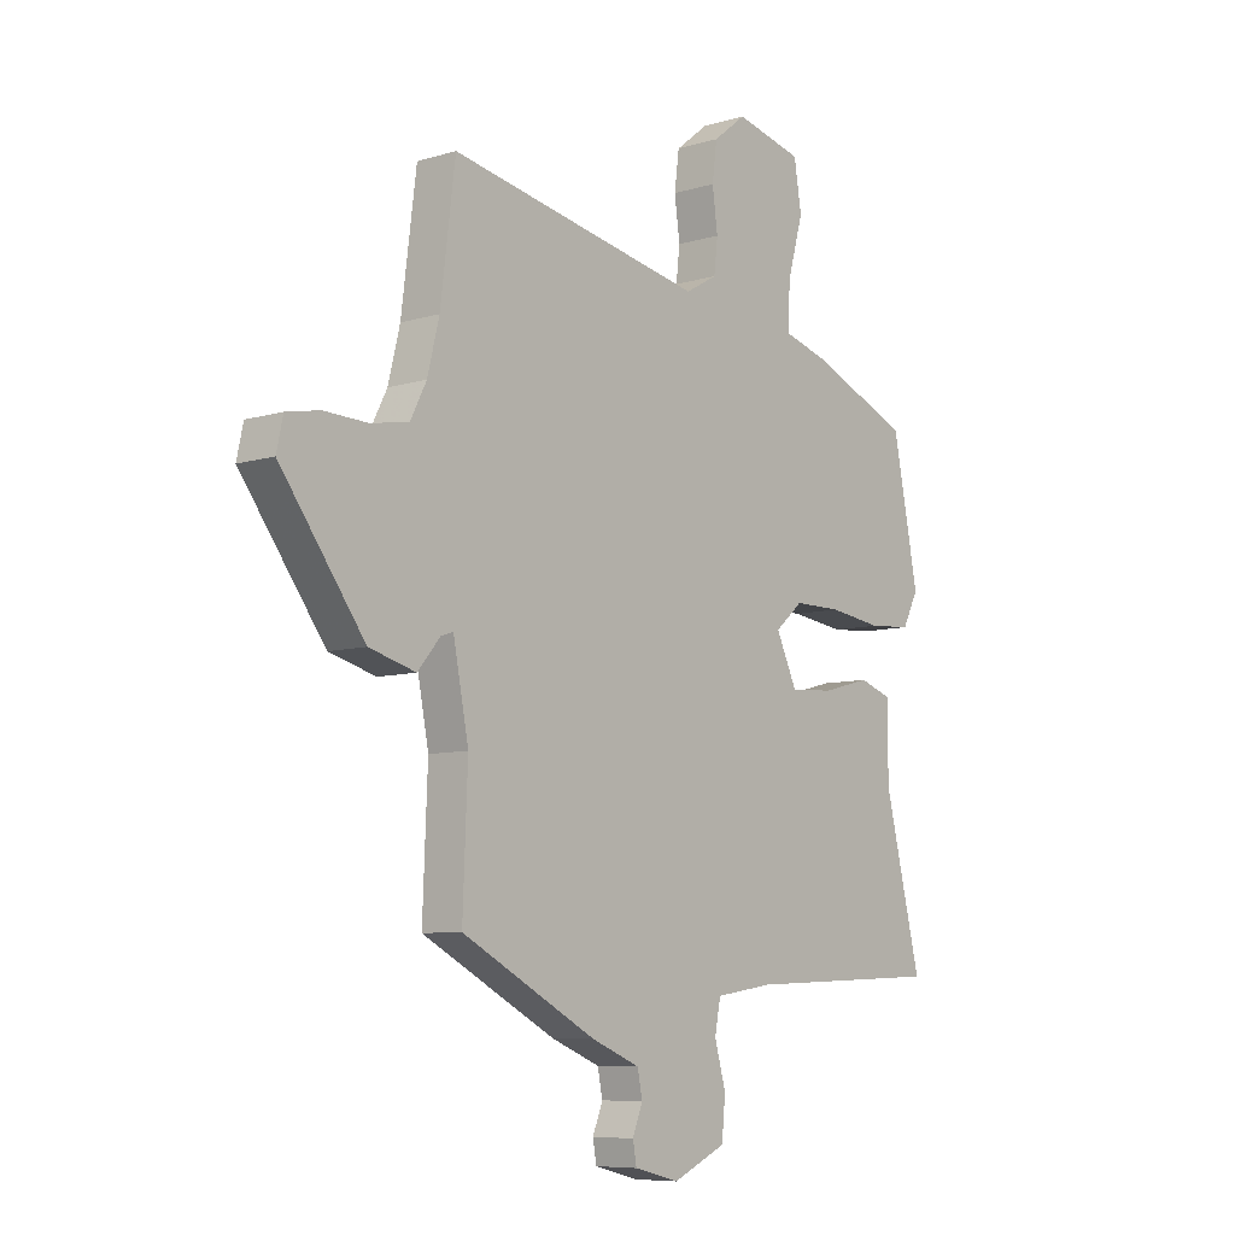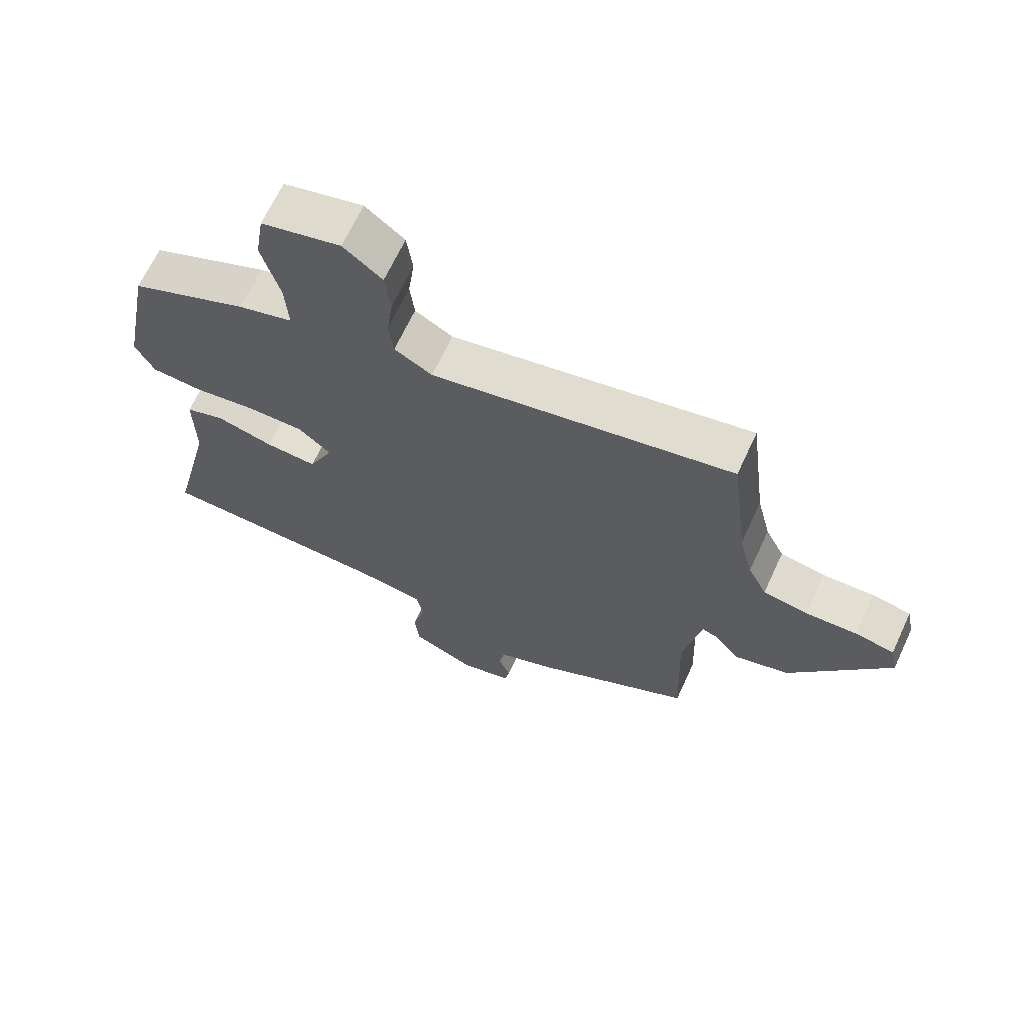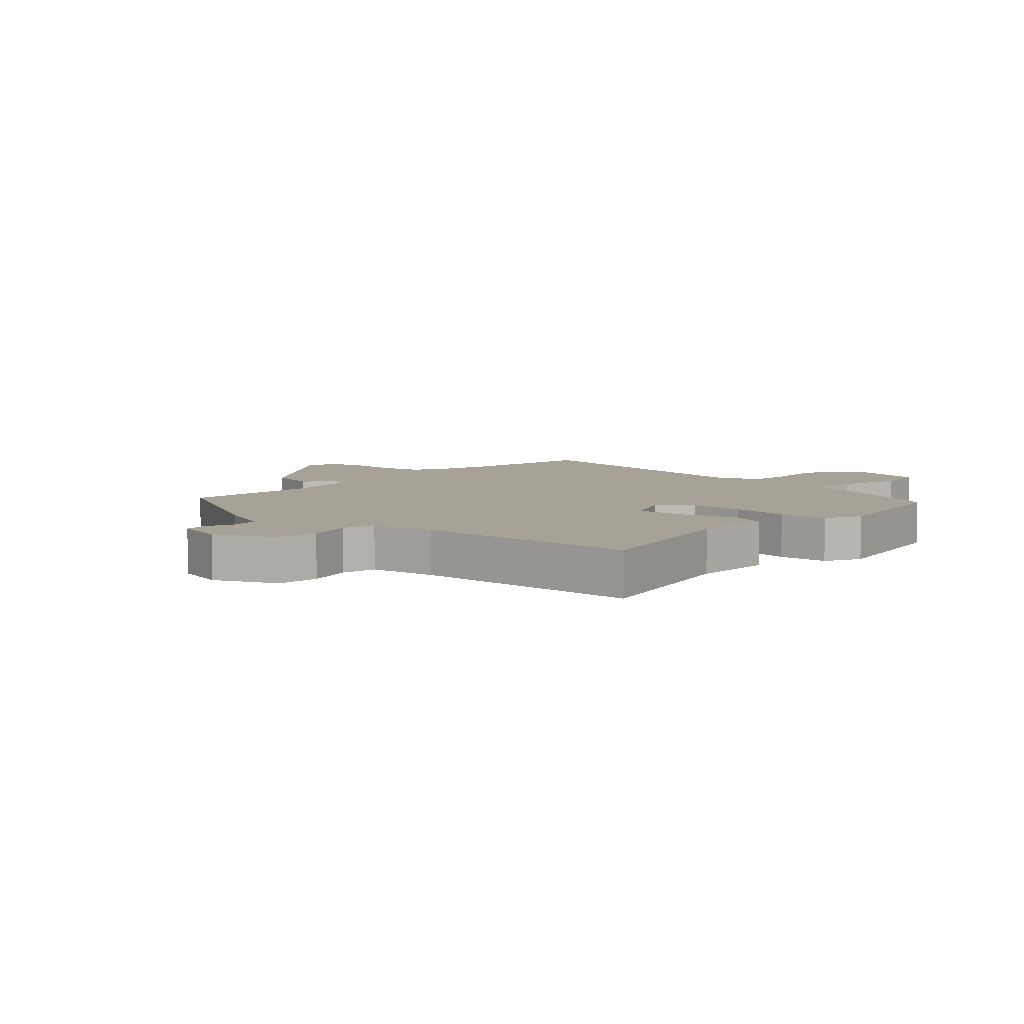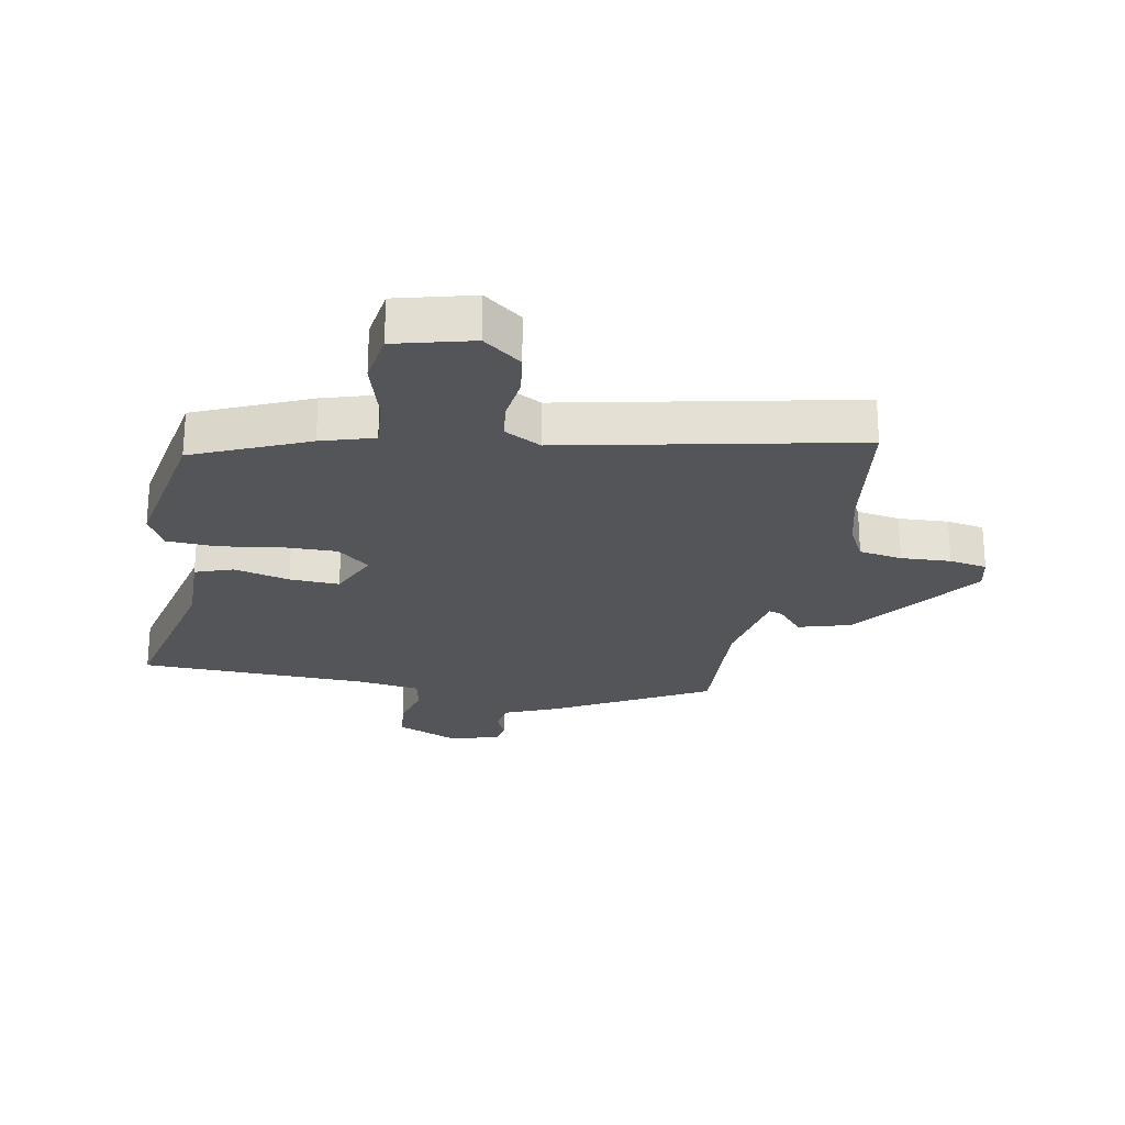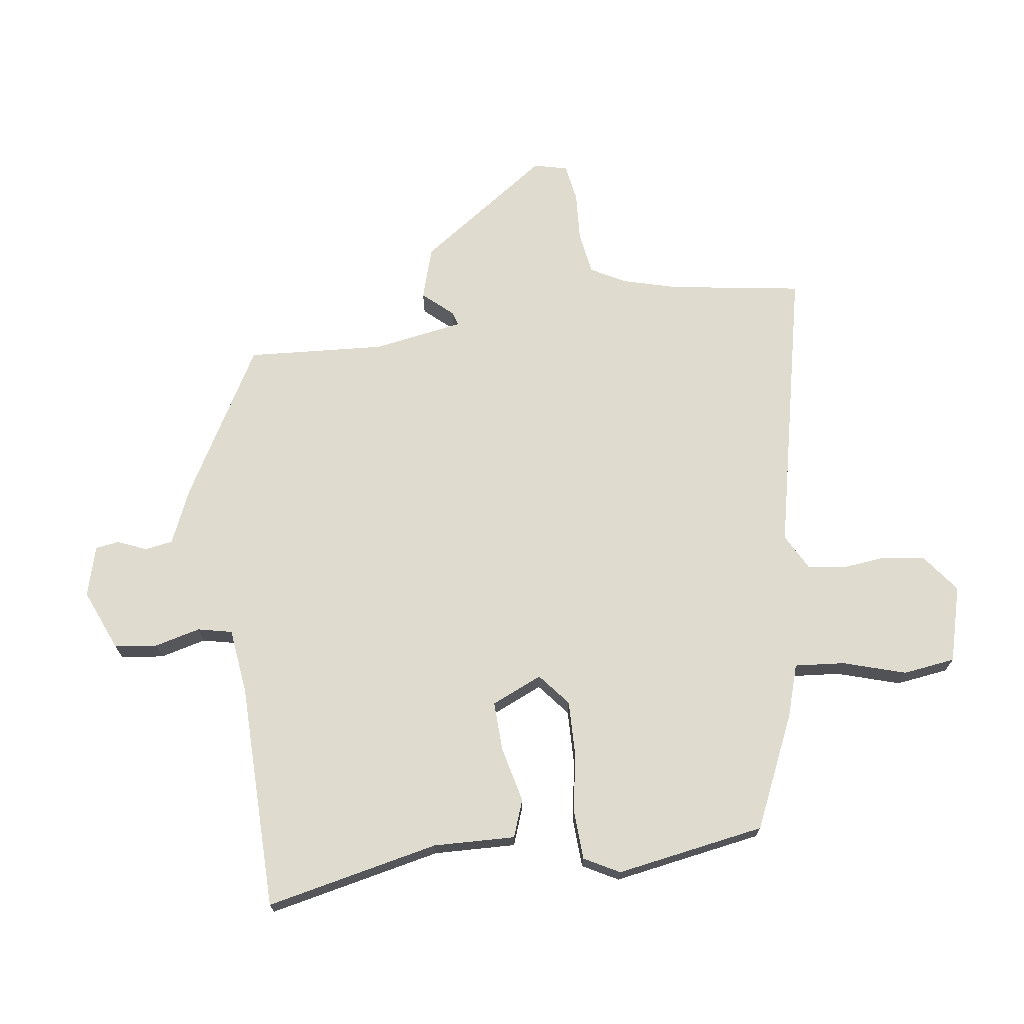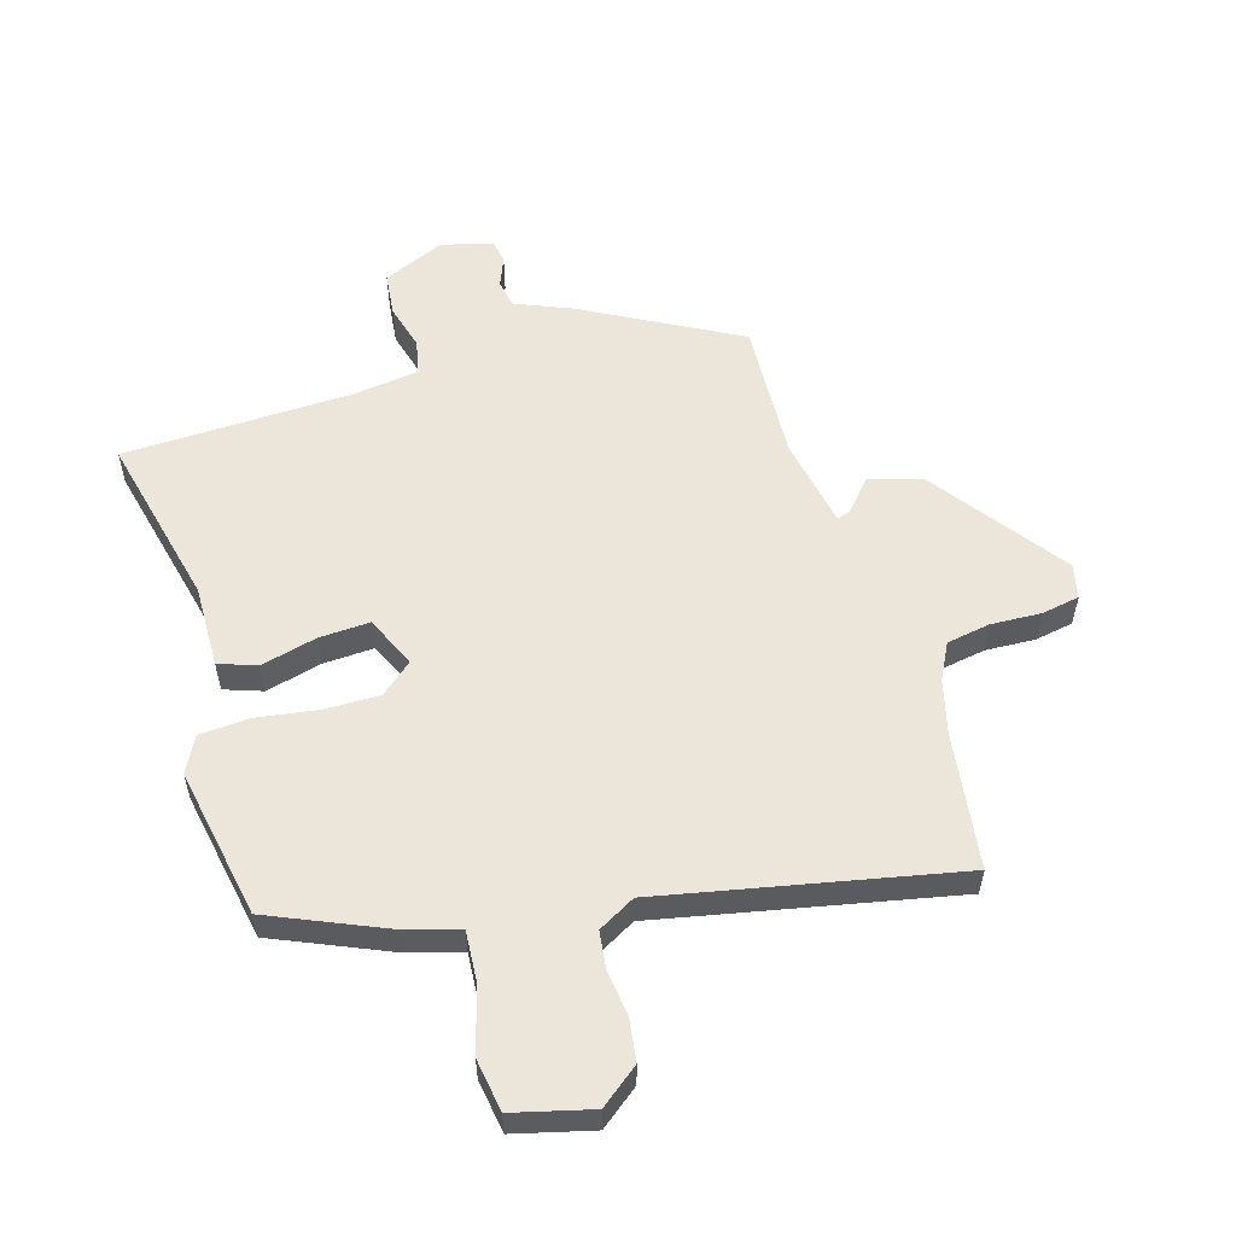
<metadata>
{"format":"obj","ext":"obj","renderer":"f3d","projection":"perspective","resolution":1024,"background":"white","views":[{"elev":-7.8,"azim":130.2,"up":"+Z"},{"elev":66.8,"azim":24.9,"up":"+Z"},{"elev":6.4,"azim":-137.4,"up":"+Y"},{"elev":-24.4,"azim":-9.9,"up":"+Y"},{"elev":70.5,"azim":-96.4,"up":"+Y"},{"elev":56.1,"azim":-16.1,"up":"+Y"}]}
</metadata>
<code>
v -0.537 0.07 -0.457
v -0.468 0.07 -0.173
v -0.469 0.07 -0.038
v -0.407 0.07 -0.017
v -0.316 0.07 -0.041
v -0.234 0.07 -0.046
v -0.195 0.07 0.037
v -0.247 0.07 0.082
v -0.337 0.07 0.082
v -0.437 0.07 0.068
v -0.518 0.07 0.074
v -0.548 0.07 0.133
v -0.5 0.07 0.378
v -0.312 0.07 0.457
v -0.225 0.07 0.482
v -0.23 0.07 0.565
v -0.259 0.07 0.669
v -0.245 0.07 0.755
v -0.118 0.07 0.786
v -0.056 0.07 0.737
v -0.047 0.07 0.668
v -0.057 0.07 0.594
v -0.05 0.07 0.533
v 0.01 0.07 0.499
v 0.488 0.07 0.592
v 0.516 0.07 0.371
v 0.538 0.07 0.282
v 0.568 0.07 0.223
v 0.639 0.07 0.21
v 0.721 0.07 0.213
v 0.783 0.07 0.201
v 0.795 0.07 0.145
v 0.638 0.07 -0.068
v 0.551 0.07 -0.092
v 0.509 0.07 -0.042
v 0.486 0.07 -0.034
v 0.457 0.07 -0.183
v 0.466 0.07 -0.411
v 0.214 0.07 -0.545
v 0.123 0.07 -0.582
v 0.114 0.07 -0.628
v 0.133 0.07 -0.676
v 0.126 0.07 -0.715
v 0.042 0.07 -0.736
v -0.058 0.07 -0.691
v -0.065 0.07 -0.62
v -0.044 0.07 -0.545
v -0.055 0.07 -0.488
v -0.163 0.07 -0.472
v -0.537 0 -0.457
v -0.468 0 -0.173
v -0.469 0 -0.038
v -0.407 0 -0.017
v -0.316 0 -0.041
v -0.234 0 -0.046
v -0.195 0 0.037
v -0.247 0 0.082
v -0.337 0 0.082
v -0.437 0 0.068
v -0.518 0 0.074
v -0.548 0 0.133
v -0.5 0 0.378
v -0.312 0 0.457
v -0.225 0 0.482
v -0.23 0 0.565
v -0.259 0 0.669
v -0.245 0 0.755
v -0.118 0 0.786
v -0.056 0 0.737
v -0.047 0 0.668
v -0.057 0 0.594
v -0.05 0 0.533
v 0.01 0 0.499
v 0.488 0 0.592
v 0.516 0 0.371
v 0.538 0 0.282
v 0.568 0 0.223
v 0.639 0 0.21
v 0.721 0 0.213
v 0.783 0 0.201
v 0.795 0 0.145
v 0.638 0 -0.068
v 0.551 0 -0.092
v 0.509 0 -0.042
v 0.486 0 -0.034
v 0.457 0 -0.183
v 0.466 0 -0.411
v 0.214 0 -0.545
v 0.123 0 -0.582
v 0.114 0 -0.628
v 0.133 0 -0.676
v 0.126 0 -0.715
v 0.042 0 -0.736
v -0.058 0 -0.691
v -0.065 0 -0.62
v -0.044 0 -0.545
v -0.055 0 -0.488
v -0.163 0 -0.472
f 45 46 47
f 44 45 47
f 43 44 47
f 42 43 47
f 41 42 47
f 40 41 47 48
f 39 40 48
f 38 39 48
f 37 38 48
f 36 37 48 49
f 33 34 35
f 32 33 35
f 31 32 35
f 30 31 35
f 29 30 35
f 28 29 35 36
f 49 1 2
f 36 49 2
f 28 36 2
f 27 28 2
f 24 25 26
f 20 21 22
f 19 20 22
f 18 19 22
f 17 18 22
f 16 17 22
f 15 16 22 23
f 13 14 15
f 12 13 15
f 11 12 15
f 10 11 15
f 9 10 15
f 15 23 24
f 9 15 24
f 8 9 24
f 2 3 4 5
f 2 5 6
f 27 2 6
f 24 26 27
f 8 24 27
f 7 8 27
f 6 7 27
f 96 95 94
f 96 94 93
f 96 93 92
f 96 92 91
f 96 91 90
f 97 96 90 89
f 97 89 88
f 97 88 87
f 97 87 86
f 98 97 86 85
f 84 83 82
f 84 82 81
f 84 81 80
f 84 80 79
f 84 79 78
f 85 84 78 77
f 51 50 98
f 51 98 85
f 51 85 77
f 51 77 76
f 75 74 73
f 71 70 69
f 71 69 68
f 71 68 67
f 71 67 66
f 71 66 65
f 72 71 65 64
f 64 63 62
f 64 62 61
f 64 61 60
f 64 60 59
f 64 59 58
f 73 72 64
f 73 64 58
f 73 58 57
f 54 53 52 51
f 55 54 51
f 55 51 76
f 76 75 73
f 76 73 57
f 76 57 56
f 76 56 55
f 1 50 51 2
f 2 51 52 3
f 3 52 53 4
f 4 53 54 5
f 5 54 55 6
f 6 55 56 7
f 7 56 57 8
f 8 57 58 9
f 9 58 59 10
f 10 59 60 11
f 11 60 61 12
f 12 61 62 13
f 13 62 63 14
f 14 63 64 15
f 15 64 65 16
f 16 65 66 17
f 17 66 67 18
f 18 67 68 19
f 19 68 69 20
f 20 69 70 21
f 21 70 71 22
f 22 71 72 23
f 23 72 73 24
f 24 73 74 25
f 25 74 75 26
f 26 75 76 27
f 27 76 77 28
f 28 77 78 29
f 29 78 79 30
f 30 79 80 31
f 31 80 81 32
f 32 81 82 33
f 33 82 83 34
f 34 83 84 35
f 35 84 85 36
f 36 85 86 37
f 37 86 87 38
f 38 87 88 39
f 39 88 89 40
f 40 89 90 41
f 41 90 91 42
f 42 91 92 43
f 43 92 93 44
f 44 93 94 45
f 45 94 95 46
f 46 95 96 47
f 47 96 97 48
f 48 97 98 49
f 49 98 50 1

</code>
